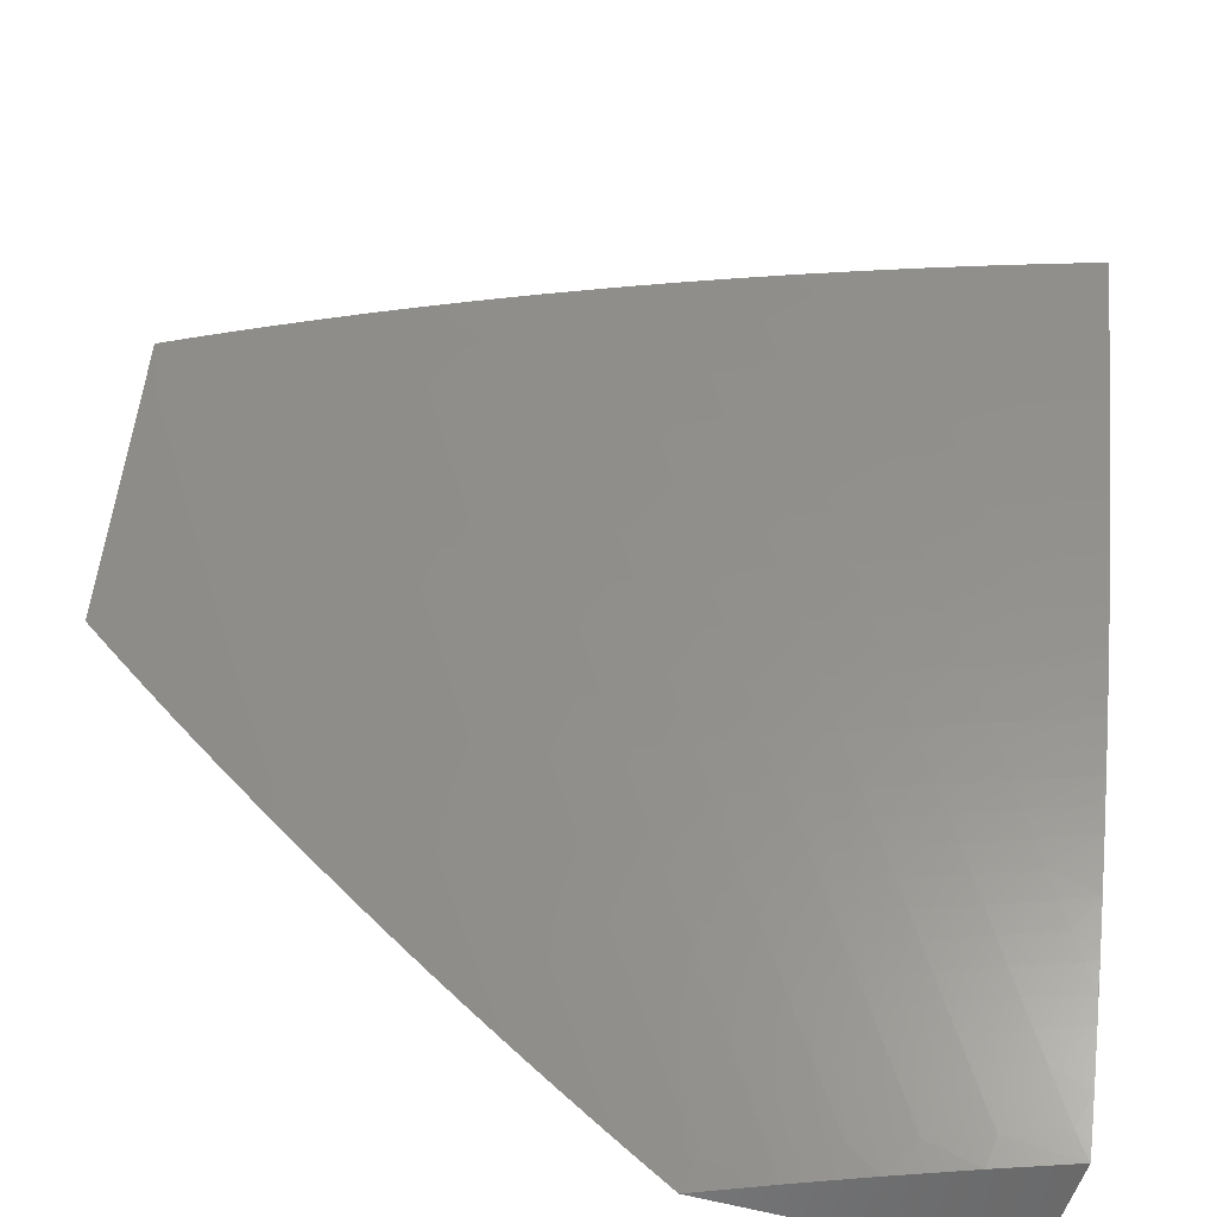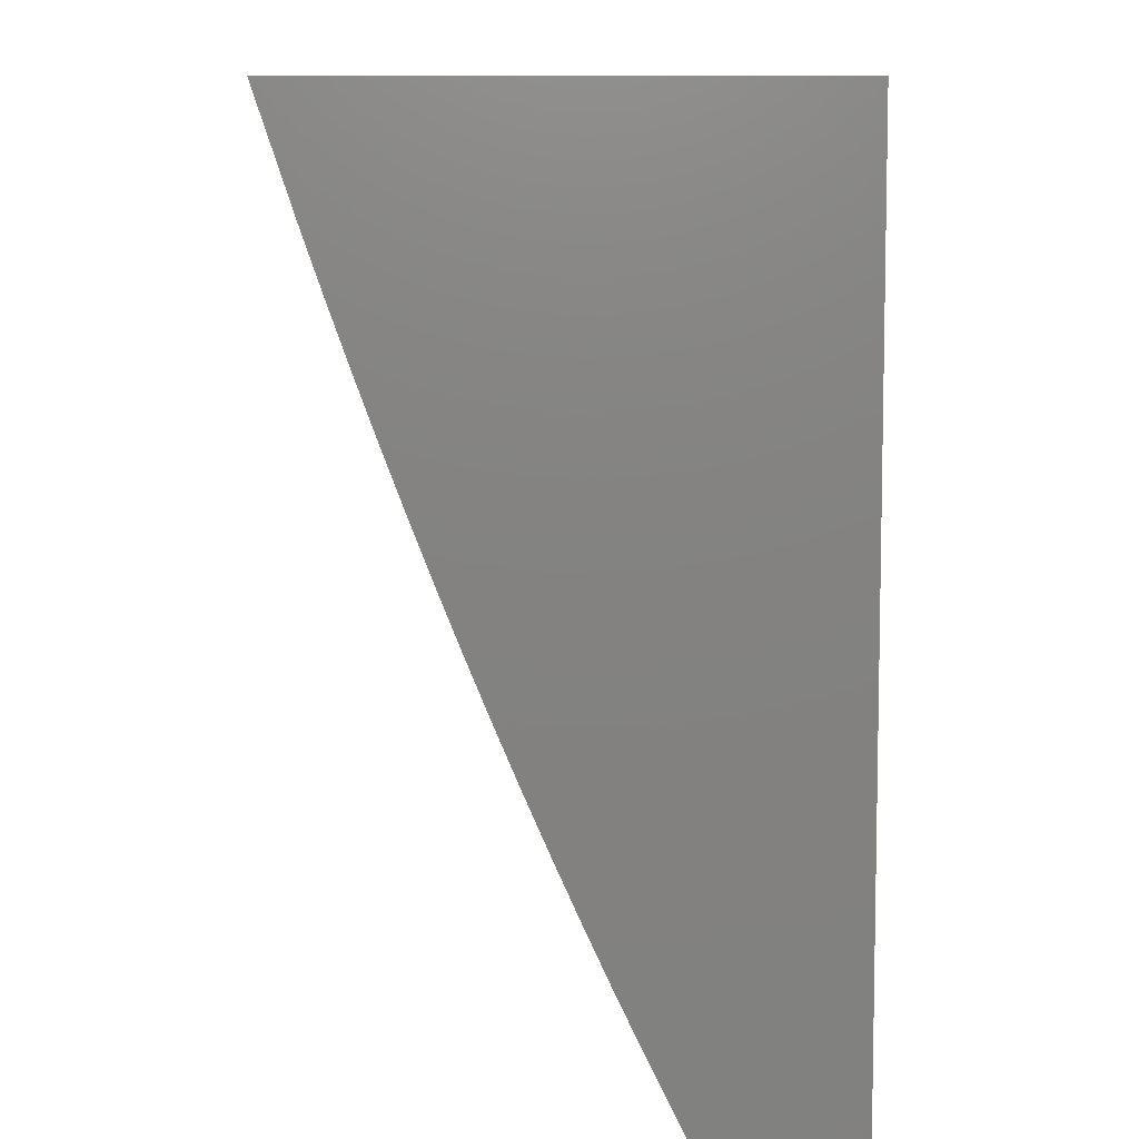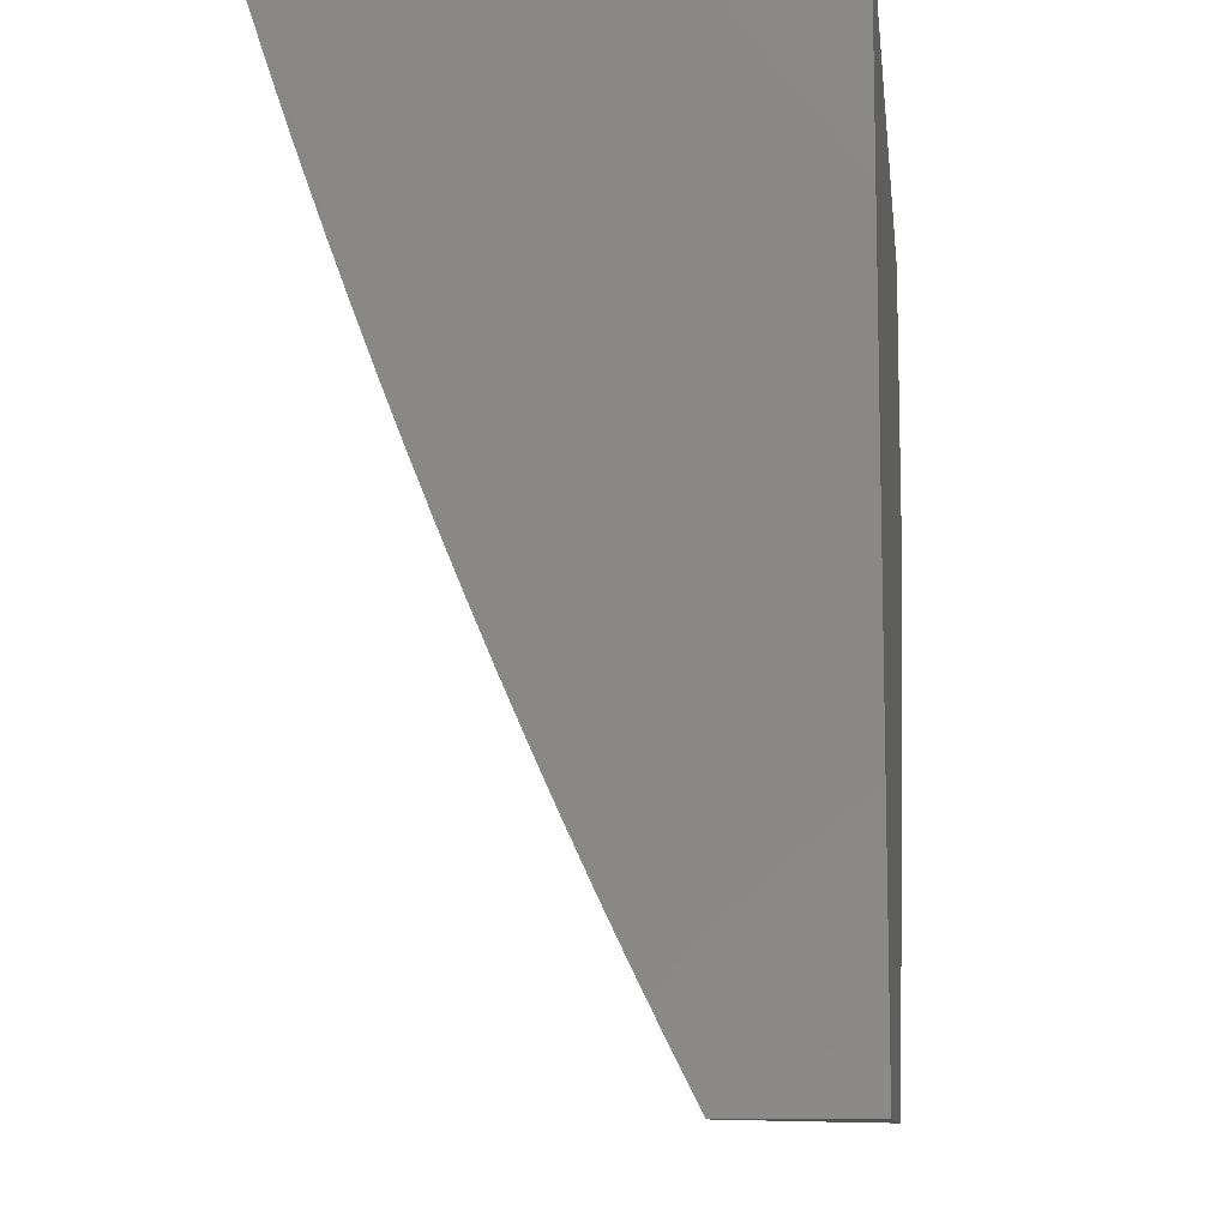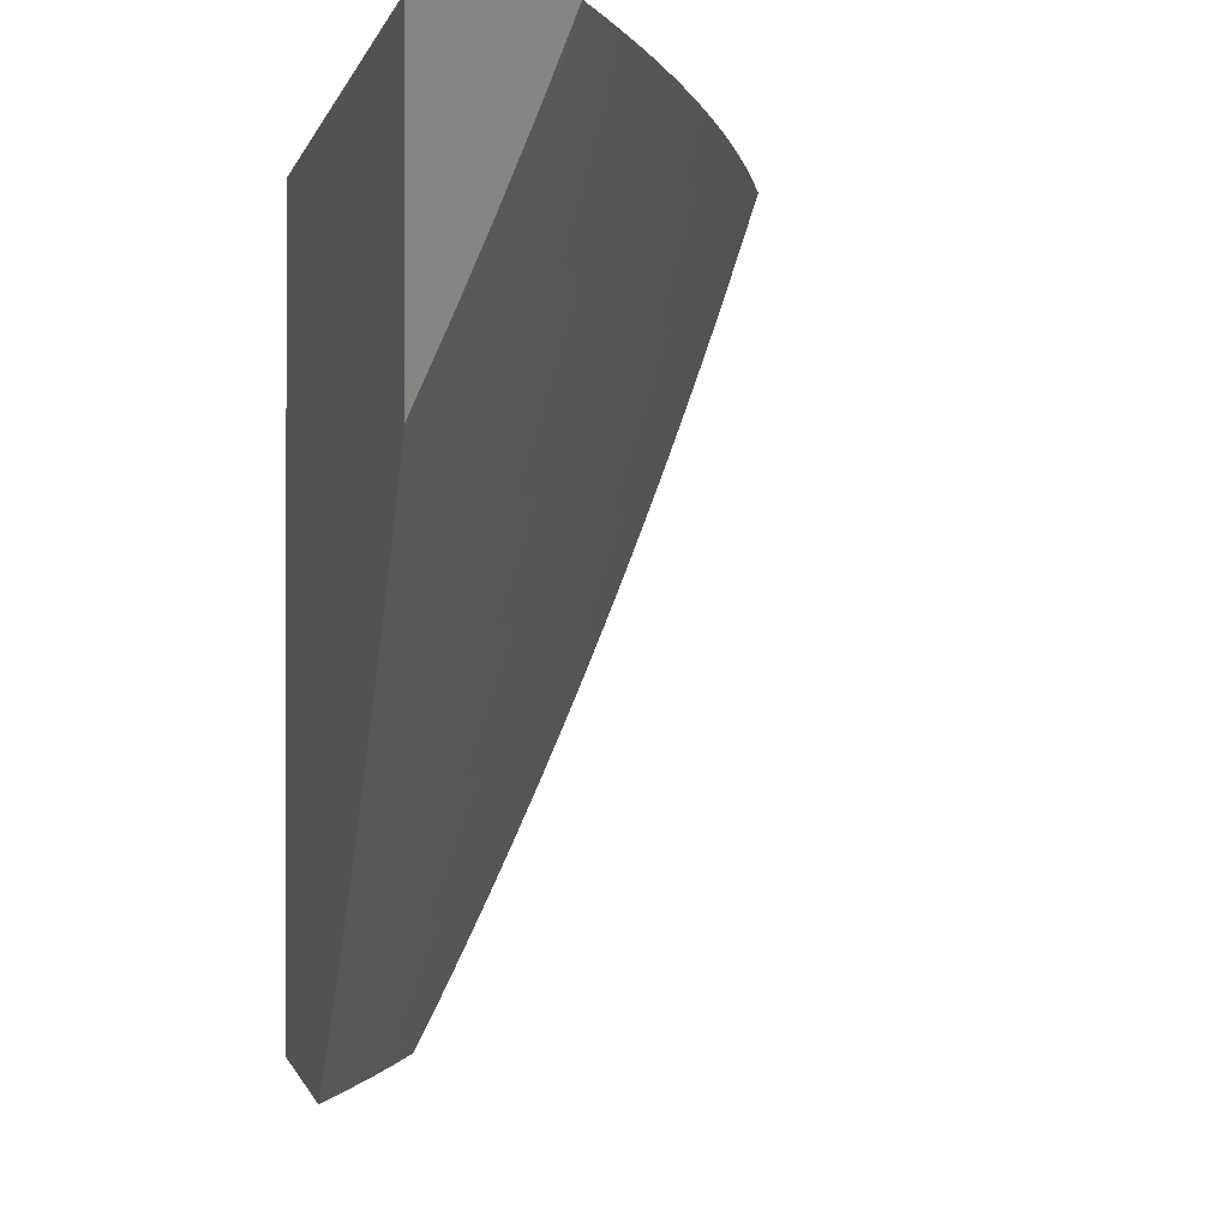
<metadata>
{"format":"stl","ext":"stl","renderer":"f3d","projection":"perspective","resolution":1024,"background":"white","views":[{"elev":-55.0,"azim":-16.7,"up":"+Z"},{"elev":7.8,"azim":90.2,"up":"+Z"},{"elev":-10.3,"azim":96.6,"up":"+Z"},{"elev":-0.4,"azim":-101.8,"up":"+Z"}]}
</metadata>
<code>
# stl→obj: 285 verts, 566 faces
v -3.393 -11 -3.963
v -3.349 -11 -4
v -3.337 -11.02 -3.97
v -3.264 -11.04 -4
v -3.274 -11.05 -3.97
v -3.21 -11.08 -3.97
v -3.225 -11.09 -3.941
v -3.16 -11.11 -3.941
v -3.174 -11.12 -3.911
v -3.108 -11.15 -3.911
v -3.122 -11.16 -3.881
v -3.055 -11.18 -3.881
v -3.068 -11.19 -3.851
v -3 -11.21 -3.879
v -3.001 -11.22 -3.851
v -3 -11.24 -3.818
v -3.013 -11.23 -3.82
v -3.026 -11.24 -3.79
v -3.081 -11.2 -3.82
v -3.094 -11.21 -3.79
v -3.148 -11.18 -3.82
v -3.162 -11.19 -3.79
v -3.215 -11.15 -3.82
v -3.228 -11.16 -3.79
v -3.28 -11.12 -3.82
v -3.294 -11.13 -3.79
v -3.345 -11.1 -3.82
v -3.359 -11.1 -3.79
v -3.409 -11.07 -3.82
v -3.424 -11.08 -3.79
v -3.473 -11.04 -3.82
v -3.487 -11.05 -3.79
v -3.535 -11.01 -3.82
v -3.55 -11.02 -3.79
v -3.565 -11 -3.809
v -3.607 -11 -3.769
v -3.565 -11.03 -3.76
v -3.579 -11.03 -3.729
v -3.516 -11.06 -3.729
v -3.53 -11.07 -3.698
v -3.466 -11.1 -3.698
v -3.479 -11.11 -3.668
v -3.414 -11.14 -3.668
v -3.427 -11.15 -3.637
v -3.361 -11.18 -3.637
v -3.387 -11.19 -3.575
v -3.319 -11.22 -3.575
v -3.344 -11.24 -3.512
v -3.275 -11.27 -3.512
v -3.298 -11.28 -3.449
v -3.228 -11.31 -3.449
v -3.251 -11.33 -3.386
v -3.179 -11.35 -3.386
v -3.201 -11.37 -3.323
v -3.129 -11.4 -3.323
v -3.15 -11.41 -3.259
v -3.076 -11.44 -3.259
v -3.096 -11.46 -3.195
v -3.021 -11.48 -3.195
v -3.04 -11.5 -3.13
v -3 -11.49 -3.193
v -3 -11.51 -3.129
v -3.178 -11.08 -4
v -3.146 -11.1 -3.97
v -3.095 -11.14 -3.941
v -3.042 -11.17 -3.911
v -3.09 -11.11 -4
v -3.081 -11.13 -3.97
v -3.029 -11.17 -3.941
v -3 -11.18 -3.94
v -3 -11.15 -4
v -3.016 -11.16 -3.97
v -3 -11.26 -3.757
v -3.038 -11.25 -3.76
v -3.107 -11.22 -3.76
v -3.175 -11.2 -3.76
v -3.241 -11.17 -3.76
v -3.308 -11.14 -3.76
v -3.373 -11.11 -3.76
v -3.438 -11.08 -3.76
v -3.502 -11.06 -3.76
v -3.051 -11.26 -3.729
v -3 -11.29 -3.695
v -3.063 -11.27 -3.698
v -3.075 -11.28 -3.668
v -3.132 -11.24 -3.698
v -3.144 -11.25 -3.668
v -3.2 -11.21 -3.698
v -3.213 -11.22 -3.668
v -3.268 -11.19 -3.698
v -3.281 -11.2 -3.668
v -3.334 -11.16 -3.698
v -3.348 -11.17 -3.668
v -3.4 -11.13 -3.698
v -3.005 -11.3 -3.668
v -3 -11.32 -3.633
v -3.017 -11.31 -3.637
v -3.04 -11.33 -3.575
v -3.087 -11.29 -3.637
v -3.111 -11.3 -3.575
v -3.157 -11.26 -3.637
v -3.181 -11.28 -3.575
v -3.225 -11.23 -3.637
v -3.25 -11.25 -3.575
v -3.293 -11.2 -3.637
v -3 -11.34 -3.571
v -3.063 -11.35 -3.512
v -3.134 -11.32 -3.512
v -3.205 -11.29 -3.512
v -3 -11.37 -3.509
v -3.085 -11.36 -3.449
v -3.157 -11.34 -3.449
v -3.013 -11.39 -3.449
v -3 -11.4 -3.446
v -3.034 -11.41 -3.386
v -3 -11.42 -3.383
v -3.055 -11.42 -3.323
v -3 -11.44 -3.32
v -3.001 -11.47 -3.259
v -3 -11.47 -3.256
v -3.059 -11.51 -3.065
v -3 -11.55 -3
v -3.067 -11.53 -3
v -3.134 -11.51 -3
v -3.135 -11.49 -3.065
v -3.115 -11.47 -3.13
v -3.19 -11.45 -3.13
v -3.17 -11.43 -3.195
v -3.244 -11.4 -3.195
v -3.223 -11.39 -3.259
v -3.295 -11.36 -3.259
v -3.273 -11.34 -3.323
v -3.345 -11.32 -3.323
v -3.322 -11.3 -3.386
v -3.392 -11.27 -3.386
v -3.368 -11.26 -3.449
v -3.437 -11.23 -3.449
v -3.412 -11.21 -3.512
v -3.479 -11.18 -3.512
v -3.454 -11.16 -3.575
v -3.52 -11.14 -3.575
v -3.493 -11.12 -3.637
v -3.558 -11.09 -3.637
v -3.544 -11.08 -3.668
v -3.608 -11.05 -3.668
v -3.593 -11.04 -3.698
v -3.656 -11.01 -3.698
v -3.641 -11 -3.729
v -3.648 -11 -3.729
v -3.2 -11.49 -3
v -3.21 -11.46 -3.065
v -3.264 -11.42 -3.13
v -3.317 -11.38 -3.195
v -3.367 -11.33 -3.259
v -3.415 -11.29 -3.323
v -3.461 -11.24 -3.386
v -3.505 -11.2 -3.449
v -3.546 -11.15 -3.512
v -3.585 -11.11 -3.575
v -3.622 -11.06 -3.637
v -3.67 -11.02 -3.668
v -3.689 -11 -3.689
v -3.266 -11.46 -3
v -3.285 -11.43 -3.065
v -3.338 -11.39 -3.13
v -3.389 -11.35 -3.195
v -3.438 -11.3 -3.259
v -3.485 -11.26 -3.323
v -3.53 -11.21 -3.386
v -3.572 -11.17 -3.449
v -3.612 -11.12 -3.512
v -3.649 -11.08 -3.575
v -3.685 -11.03 -3.637
v -3.73 -11 -3.648
v -3.331 -11.44 -3
v -3.359 -11.41 -3.065
v -3.411 -11.36 -3.13
v -3.461 -11.32 -3.195
v -3.508 -11.27 -3.259
v -3.554 -11.23 -3.323
v -3.597 -11.18 -3.386
v -3.638 -11.14 -3.449
v -3.677 -11.09 -3.512
v -3.713 -11.04 -3.575
v -3.395 -11.42 -3
v -3.432 -11.38 -3.065
v -3.483 -11.33 -3.13
v -3.531 -11.29 -3.195
v -3.578 -11.24 -3.259
v -3.622 -11.2 -3.323
v -3.664 -11.15 -3.386
v -3.704 -11.11 -3.449
v -3.741 -11.06 -3.512
v -3.776 -11.01 -3.575
v -3.77 -11 -3.606
v -3.809 -11 -3.564
v -3.804 -11.03 -3.512
v -3.848 -11 -3.522
v -3.832 -11.04 -3.449
v -3.894 -11.01 -3.449
v -3.859 -11.06 -3.386
v -3.922 -11.03 -3.386
v -3.885 -11.07 -3.323
v -3.949 -11.04 -3.323
v -3.912 -11.09 -3.259
v -3.975 -11.05 -3.259
v -3.937 -11.1 -3.195
v -4 -11.08 -3.176
v -3.962 -11.11 -3.13
v -4 -11.11 -3.088
v -3.986 -11.13 -3.065
v -4 -11.15 -3
v -3.92 -11.16 -3.065
v -3.943 -11.18 -3
v -3.885 -11.2 -3
v -3.853 -11.19 -3.065
v -3.826 -11.23 -3
v -3.785 -11.23 -3.065
v -3.766 -11.26 -3
v -3.716 -11.26 -3.065
v -3.706 -11.29 -3
v -3.646 -11.29 -3.065
v -3.645 -11.31 -3
v -3.576 -11.32 -3.065
v -3.584 -11.34 -3
v -3.504 -11.35 -3.065
v -3.521 -11.37 -3
v -3.458 -11.39 -3
v -4 -11.04 -3.263
v -4 -11 -3.349
v -3.963 -11 -3.393
v -3.925 -11 -3.436
v -3.887 -11 -3.48
v -3.522 -11 -3.848
v -3.458 -11.03 -3.851
v -3.48 -11 -3.887
v -3.443 -11.02 -3.881
v -3.429 -11.01 -3.911
v -3.381 -11.05 -3.881
v -3.366 -11.04 -3.911
v -3.317 -11.08 -3.881
v -3.303 -11.07 -3.911
v -3.253 -11.1 -3.881
v -3.239 -11.1 -3.911
v -3.188 -11.13 -3.881
v -3.437 -11 -3.925
v -3.414 -11 -3.941
v -3.351 -11.03 -3.941
v -3.288 -11.06 -3.941
v -3.395 -11.06 -3.851
v -3.331 -11.09 -3.851
v -3.267 -11.11 -3.851
v -3.201 -11.14 -3.851
v -3.135 -11.17 -3.851
v -3.452 -11.09 -3.729
v -3.387 -11.12 -3.729
v -3.321 -11.15 -3.729
v -3.255 -11.18 -3.729
v -3.187 -11.21 -3.729
v -3.119 -11.23 -3.729
v -3.646 -11.21 -3.259
v -3.689 -11.17 -3.323
v -3.714 -11.18 -3.259
v -3.756 -11.14 -3.323
v -3.781 -11.15 -3.259
v -3.821 -11.11 -3.323
v -3.847 -11.12 -3.259
v -3.67 -11.23 -3.195
v -3.738 -11.2 -3.195
v -3.805 -11.17 -3.195
v -3.872 -11.13 -3.195
v -3.601 -11.26 -3.195
v -3.624 -11.27 -3.13
v -3.693 -11.24 -3.13
v -3.762 -11.21 -3.13
v -3.83 -11.18 -3.13
v -3.896 -11.15 -3.13
v -3.73 -11.12 -3.386
v -3.768 -11.08 -3.449
v -3.554 -11.3 -3.13
v -3.107 -11.38 -3.386
v -3.795 -11.09 -3.386
v -4 -11 -3
v -3 -11 -3
v -3 -11 -4
f 1 2 3
f 3 2 4
f 3 4 5
f 5 4 6
f 5 6 7
f 7 6 8
f 7 8 9
f 9 8 10
f 9 10 11
f 11 10 12
f 11 12 13
f 13 12 14
f 13 14 15
f 15 14 16
f 15 16 17
f 17 16 18
f 17 18 19
f 19 18 20
f 19 20 21
f 21 20 22
f 21 22 23
f 23 22 24
f 23 24 25
f 25 24 26
f 25 26 27
f 27 26 28
f 27 28 29
f 29 28 30
f 29 30 31
f 31 30 32
f 31 32 33
f 33 32 34
f 33 34 35
f 35 34 36
f 36 34 37
f 36 37 38
f 38 37 39
f 38 39 40
f 40 39 41
f 40 41 42
f 42 41 43
f 42 43 44
f 44 43 45
f 44 45 46
f 46 45 47
f 46 47 48
f 48 47 49
f 48 49 50
f 50 49 51
f 50 51 52
f 52 51 53
f 52 53 54
f 54 53 55
f 54 55 56
f 56 55 57
f 56 57 58
f 58 57 59
f 58 59 60
f 60 59 61
f 60 61 62
f 4 63 6
f 6 63 64
f 6 64 8
f 8 64 65
f 8 65 10
f 10 65 66
f 10 66 12
f 12 66 14
f 63 67 64
f 64 67 68
f 64 68 65
f 65 68 69
f 65 69 66
f 66 69 70
f 66 70 14
f 67 71 68
f 68 71 72
f 68 72 69
f 69 72 70
f 71 70 72
f 16 73 18
f 18 73 74
f 18 74 20
f 20 74 75
f 20 75 22
f 22 75 76
f 22 76 24
f 24 76 77
f 24 77 26
f 26 77 78
f 26 78 28
f 28 78 79
f 28 79 30
f 30 79 80
f 30 80 32
f 32 80 81
f 32 81 34
f 34 81 37
f 74 73 82
f 82 73 83
f 82 83 84
f 84 83 85
f 84 85 86
f 86 85 87
f 86 87 88
f 88 87 89
f 88 89 90
f 90 89 91
f 90 91 92
f 92 91 93
f 92 93 94
f 94 93 43
f 94 43 41
f 85 83 95
f 95 83 96
f 95 96 97
f 97 96 98
f 97 98 99
f 99 98 100
f 99 100 101
f 101 100 102
f 101 102 103
f 103 102 104
f 103 104 105
f 105 104 47
f 105 47 45
f 96 106 98
f 98 106 107
f 98 107 100
f 100 107 108
f 100 108 102
f 102 108 109
f 102 109 104
f 104 109 49
f 104 49 47
f 106 110 107
f 107 110 111
f 107 111 108
f 108 111 112
f 108 112 109
f 109 112 51
f 109 51 49
f 111 110 113
f 113 110 114
f 113 114 115
f 115 114 116
f 115 116 117
f 117 116 118
f 117 118 57
f 57 118 119
f 57 119 59
f 59 119 120
f 59 120 61
f 118 120 119
f 60 62 121
f 121 62 122
f 121 122 123
f 123 124 121
f 121 124 125
f 121 125 126
f 126 125 127
f 126 127 128
f 128 127 129
f 128 129 130
f 130 129 131
f 130 131 132
f 132 131 133
f 132 133 134
f 134 133 135
f 134 135 136
f 136 135 137
f 136 137 138
f 138 137 139
f 138 139 140
f 140 139 141
f 140 141 142
f 142 141 143
f 142 143 144
f 144 143 145
f 144 145 146
f 146 145 147
f 146 147 148
f 148 147 149
f 148 149 36
f 124 150 125
f 125 150 151
f 125 151 127
f 127 151 152
f 127 152 129
f 129 152 153
f 129 153 131
f 131 153 154
f 131 154 133
f 133 154 155
f 133 155 135
f 135 155 156
f 135 156 137
f 137 156 157
f 137 157 139
f 139 157 158
f 139 158 141
f 141 158 159
f 141 159 143
f 143 159 160
f 143 160 145
f 145 160 161
f 145 161 147
f 147 161 162
f 147 162 149
f 150 163 151
f 151 163 164
f 151 164 152
f 152 164 165
f 152 165 153
f 153 165 166
f 153 166 154
f 154 166 167
f 154 167 155
f 155 167 168
f 155 168 156
f 156 168 169
f 156 169 157
f 157 169 170
f 157 170 158
f 158 170 171
f 158 171 159
f 159 171 172
f 159 172 160
f 160 172 173
f 160 173 161
f 161 173 174
f 161 174 162
f 163 175 164
f 164 175 176
f 164 176 165
f 165 176 177
f 165 177 166
f 166 177 178
f 166 178 167
f 167 178 179
f 167 179 168
f 168 179 180
f 168 180 169
f 169 180 181
f 169 181 170
f 170 181 182
f 170 182 171
f 171 182 183
f 171 183 172
f 172 183 184
f 172 184 173
f 173 184 174
f 175 185 176
f 176 185 186
f 176 186 177
f 177 186 187
f 177 187 178
f 178 187 188
f 178 188 179
f 179 188 189
f 179 189 180
f 180 189 190
f 180 190 181
f 181 190 191
f 181 191 182
f 182 191 192
f 182 192 183
f 183 192 193
f 183 193 184
f 184 193 194
f 184 194 174
f 174 194 195
f 195 194 196
f 196 194 197
f 196 197 198
f 198 197 199
f 198 199 200
f 200 199 201
f 200 201 202
f 202 201 203
f 202 203 204
f 204 203 205
f 204 205 206
f 206 205 207
f 206 207 208
f 208 207 209
f 208 209 210
f 210 209 211
f 210 211 212
f 212 211 213
f 212 213 214
f 214 213 215
f 215 213 216
f 215 216 217
f 217 216 218
f 217 218 219
f 219 218 220
f 219 220 221
f 221 220 222
f 221 222 223
f 223 222 224
f 223 224 225
f 225 224 226
f 225 226 227
f 227 226 228
f 228 226 186
f 228 186 185
f 208 229 206
f 206 229 204
f 229 230 204
f 204 230 202
f 230 231 202
f 202 231 232
f 202 232 200
f 200 232 233
f 200 233 198
f 35 234 33
f 33 234 31
f 31 234 235
f 235 234 236
f 235 236 237
f 237 236 238
f 237 238 239
f 239 238 240
f 239 240 241
f 241 240 242
f 241 242 243
f 243 242 244
f 243 244 245
f 245 244 9
f 245 9 11
f 236 246 238
f 238 246 247
f 238 247 240
f 240 247 248
f 240 248 242
f 242 248 249
f 242 249 244
f 244 249 7
f 244 7 9
f 246 1 247
f 247 1 248
f 248 1 3
f 249 248 3
f 235 237 250
f 250 237 239
f 250 239 251
f 251 239 241
f 251 241 252
f 252 241 243
f 252 243 253
f 253 243 245
f 253 245 254
f 254 245 11
f 254 11 13
f 31 235 29
f 29 235 250
f 29 250 27
f 27 250 251
f 27 251 25
f 25 251 252
f 25 252 23
f 23 252 253
f 23 253 21
f 21 253 254
f 21 254 19
f 19 254 13
f 19 13 17
f 17 13 15
f 80 255 81
f 81 255 39
f 81 39 37
f 94 41 255
f 255 41 39
f 255 80 256
f 256 80 79
f 256 79 257
f 257 79 78
f 257 78 258
f 258 78 77
f 258 77 259
f 259 77 76
f 259 76 260
f 260 76 75
f 260 75 82
f 82 75 74
f 40 42 144
f 144 42 142
f 140 142 44
f 44 142 42
f 190 261 262
f 262 261 263
f 262 263 264
f 264 263 265
f 264 265 266
f 266 265 267
f 266 267 203
f 203 267 205
f 261 268 263
f 263 268 269
f 263 269 265
f 265 269 270
f 265 270 267
f 267 270 271
f 267 271 205
f 205 271 207
f 190 189 261
f 261 189 272
f 261 272 268
f 268 272 273
f 268 273 274
f 274 273 222
f 274 222 220
f 268 274 269
f 269 274 275
f 269 275 270
f 270 275 276
f 270 276 271
f 271 276 277
f 271 277 207
f 207 277 209
f 274 220 275
f 275 220 218
f 275 218 276
f 276 218 216
f 276 216 277
f 277 216 213
f 277 213 209
f 209 213 211
f 190 262 191
f 191 262 278
f 191 278 192
f 192 278 279
f 192 279 193
f 193 279 197
f 193 197 194
f 278 262 264
f 38 40 146
f 146 40 144
f 7 249 5
f 5 249 3
f 92 94 256
f 256 94 255
f 92 256 257
f 45 43 93
f 138 140 46
f 46 140 44
f 189 188 272
f 272 188 280
f 272 280 273
f 273 280 224
f 273 224 222
f 92 257 90
f 90 257 258
f 90 258 88
f 88 258 259
f 88 259 86
f 86 259 260
f 86 260 84
f 84 260 82
f 45 93 105
f 105 93 91
f 105 91 103
f 103 91 89
f 103 89 101
f 101 89 87
f 101 87 99
f 99 87 85
f 99 85 97
f 97 85 95
f 138 46 48
f 138 48 136
f 136 48 50
f 136 50 134
f 134 50 52
f 134 52 132
f 132 52 54
f 132 54 130
f 130 54 56
f 130 56 128
f 128 56 58
f 128 58 126
f 126 58 60
f 126 60 121
f 280 188 187
f 224 280 226
f 226 280 187
f 226 187 186
f 53 51 112
f 53 112 281
f 281 112 111
f 281 111 115
f 115 111 113
f 53 281 55
f 55 281 117
f 55 117 57
f 117 281 115
f 278 264 282
f 282 264 266
f 282 266 201
f 201 266 203
f 36 38 148
f 148 38 146
f 278 282 279
f 279 282 199
f 279 199 197
f 199 282 201
f 212 214 283
f 283 214 215
f 283 215 217
f 283 217 284
f 284 217 219
f 284 219 221
f 221 223 284
f 284 223 225
f 284 225 227
f 227 228 284
f 284 228 185
f 284 185 175
f 175 163 284
f 284 163 150
f 284 150 124
f 124 123 284
f 284 123 122
f 122 62 284
f 284 62 61
f 284 61 120
f 120 118 284
f 284 118 116
f 284 116 114
f 114 110 284
f 284 110 106
f 284 106 96
f 96 83 284
f 284 83 73
f 284 73 16
f 284 16 285
f 285 16 14
f 285 14 70
f 70 71 285
f 71 67 285
f 285 67 63
f 285 63 4
f 4 2 285
f 230 229 283
f 283 229 208
f 283 208 210
f 210 212 283
f 2 1 285
f 285 1 246
f 285 246 236
f 285 236 284
f 284 236 234
f 284 234 35
f 35 36 284
f 284 36 149
f 284 149 162
f 162 174 284
f 284 174 195
f 284 195 196
f 196 198 284
f 284 198 233
f 284 233 283
f 283 233 232
f 283 232 231
f 231 230 283

</code>
